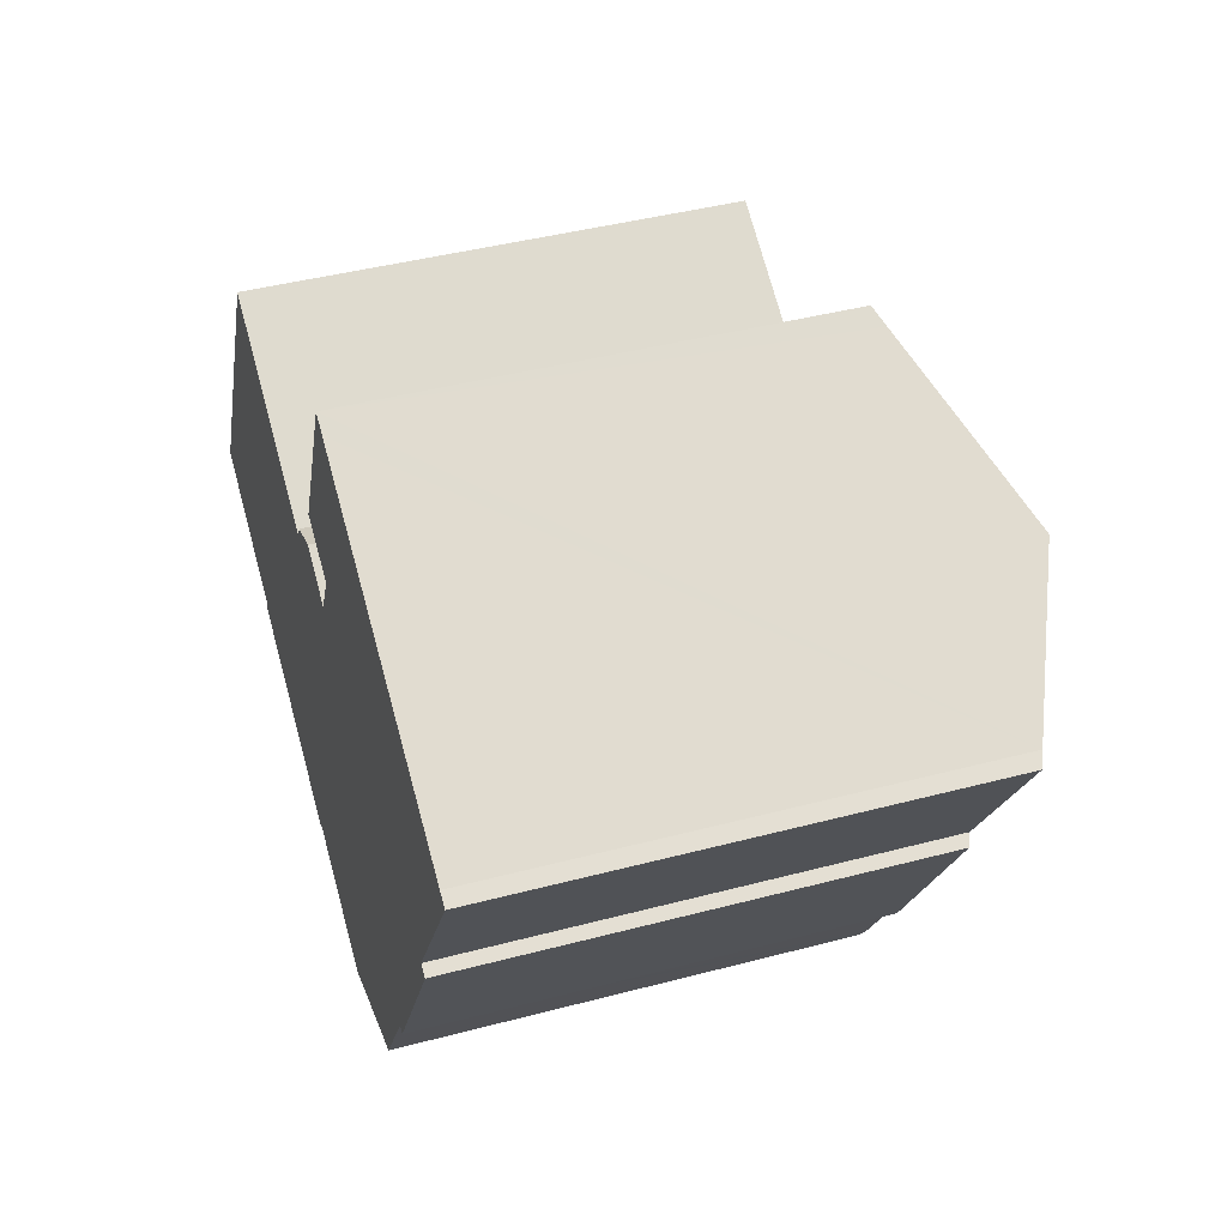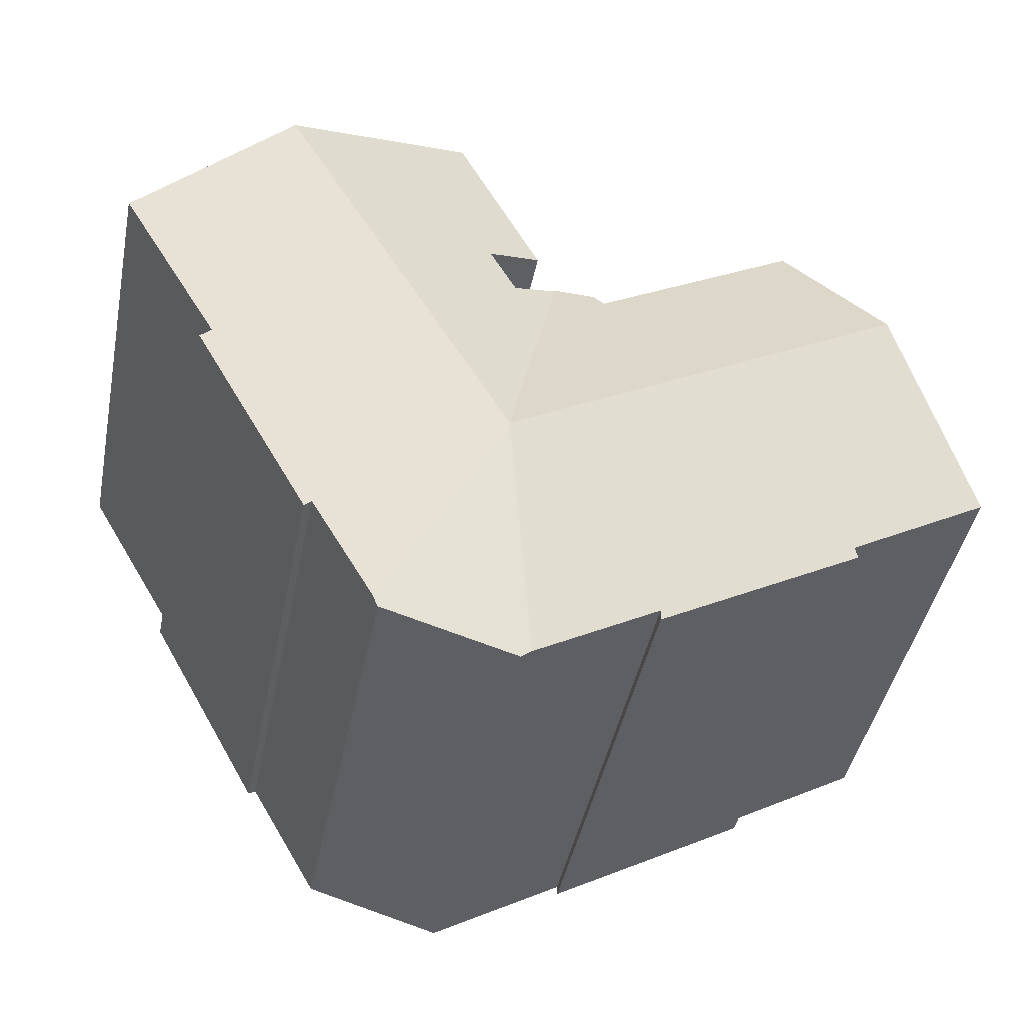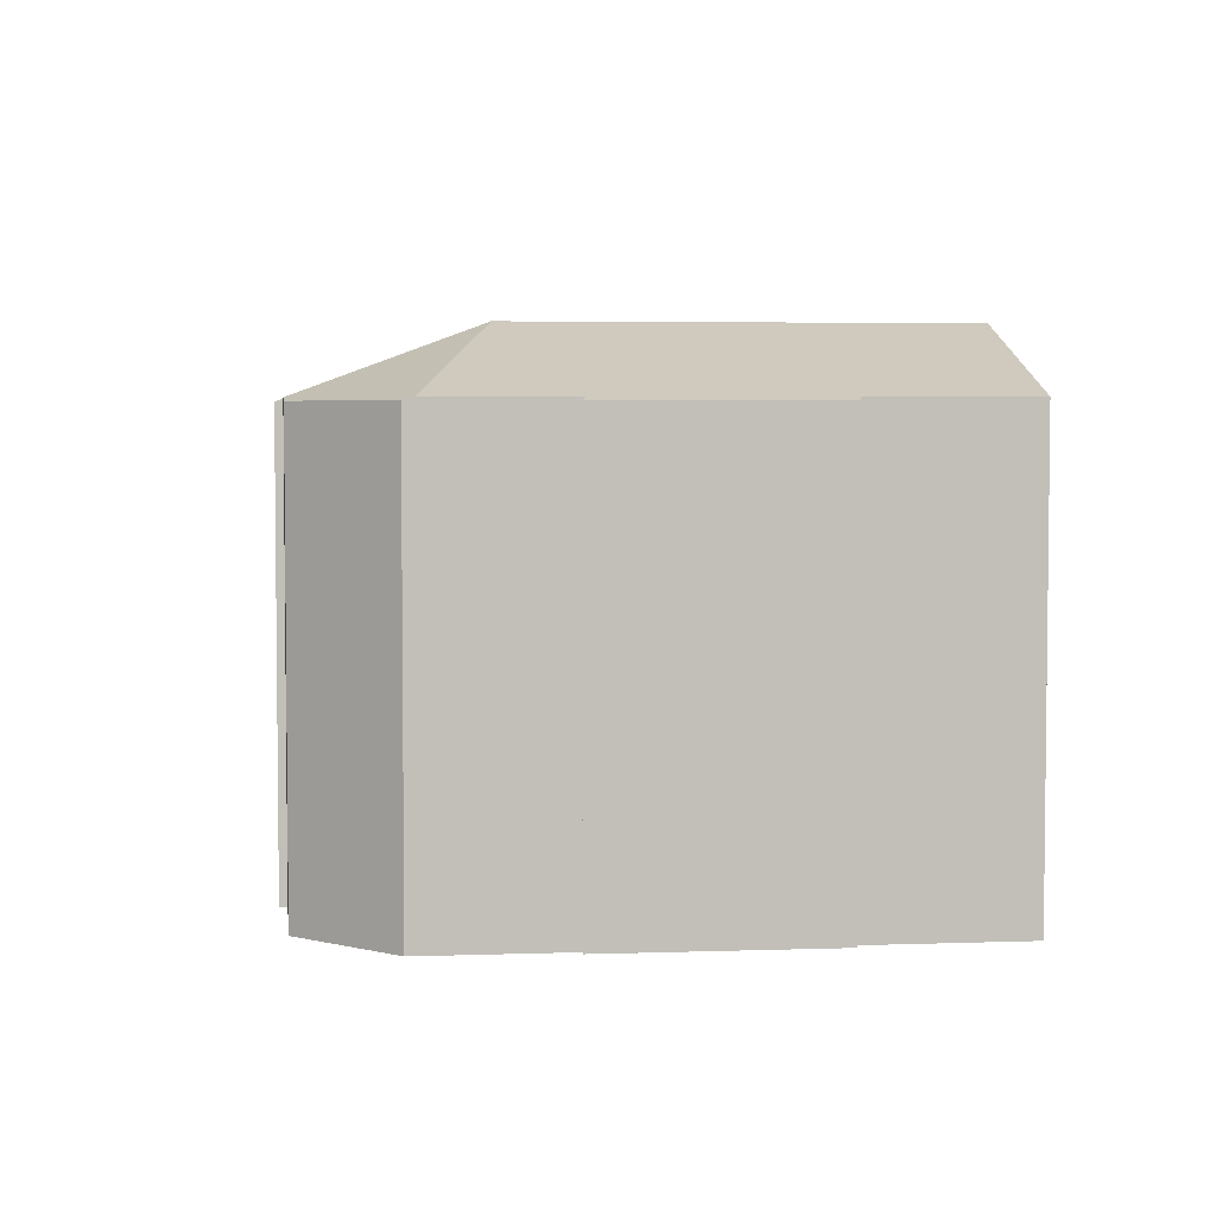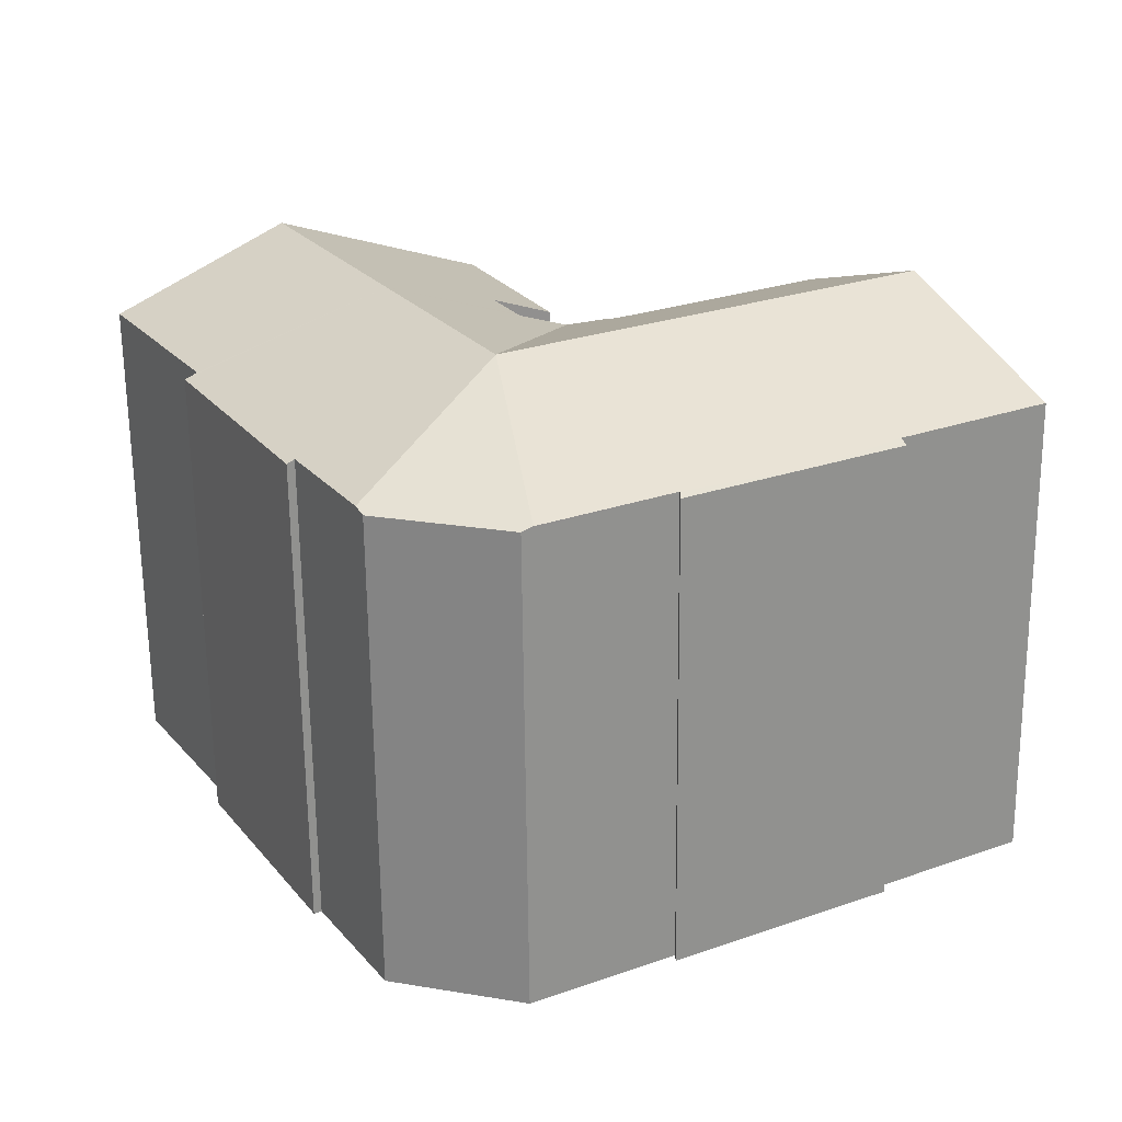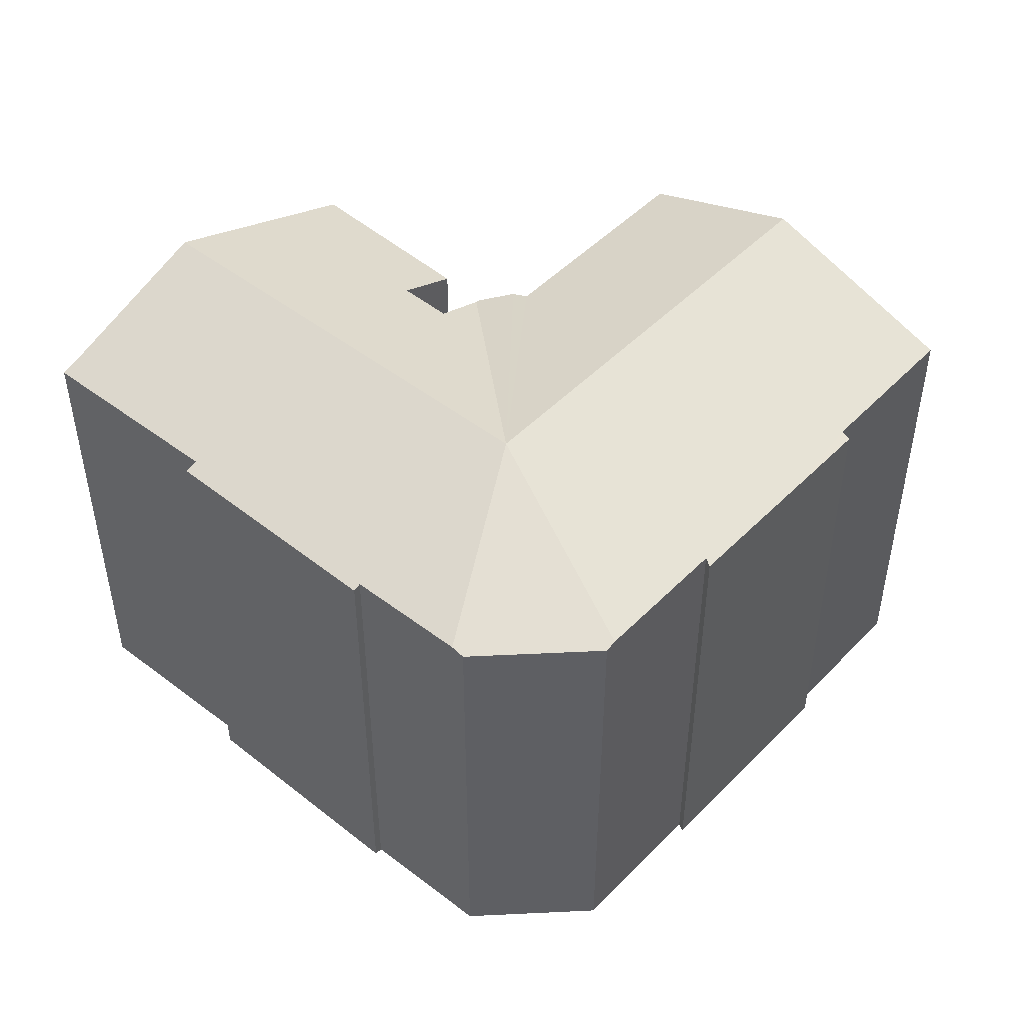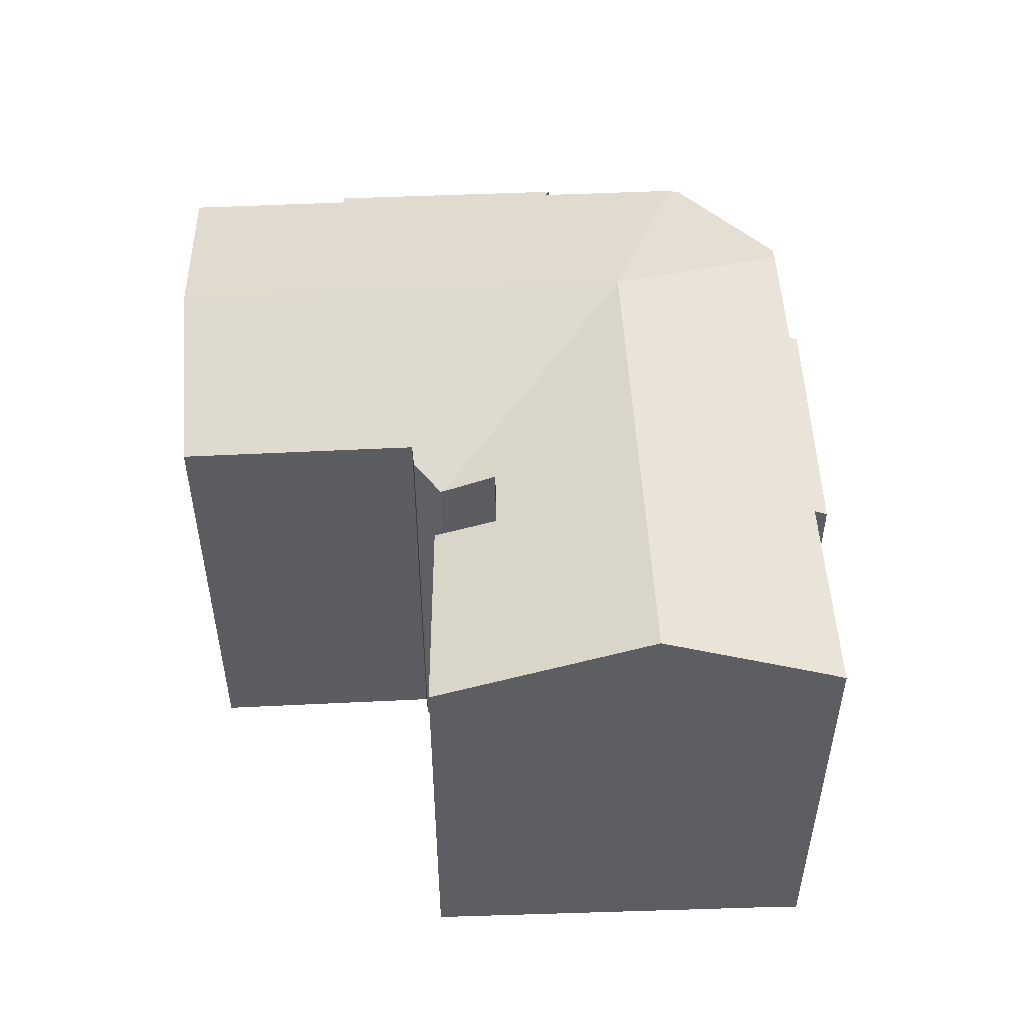
<metadata>
{"format":"obj","ext":"obj","renderer":"f3d","projection":"perspective","resolution":1024,"background":"white","views":[{"elev":42.6,"azim":72.5,"up":"+Z"},{"elev":-43.3,"azim":168.8,"up":"+Z"},{"elev":4.2,"azim":-157.2,"up":"+Y"},{"elev":-65.2,"azim":-179.4,"up":"+Z"},{"elev":47.8,"azim":160.9,"up":"+Y"},{"elev":52.3,"azim":26.6,"up":"+Y"}]}
</metadata>
<code>
v  13.4 14.14 7.255
v  12.19 14.44 6.917
v  13.32 14.14 7.301
v  15.31 16.36 -1.408
v  11.88 14.62 6.459
v  5.647 14.61 10
v  3.09 16.36 5.473
v  10.03 16.36 1.566
v  16.49 13.87 14.08
v  14.14 14.1 8.716
v  13.92 14.01 8.828
v  15.62 14.73 7.945
v  14.81 14.75 6.432
v  18.66 16.36 4.412
v  14.87 14.74 6.541
v  17.04 14.1 13.78
v  22.37 16.36 10.88
v  20.68 14.23 -3.545
v  18.82 14.24 -6.749
v  23.8 14.16 1.517
v  24.49 14.17 2.745
v  24.13 14.31 2.915
v  20.89 14.14 -3.664
v  26.84 14.47 8.454
v  27.26 14.29 8.249
v  18.61 14.14 -7.111
v  14.57 14.14 -8.27
v  14.26 14.23 -8.096
v  6.742 14.14 -4.159
v  10.5 14.23 -5.981
v  10.49 14.14 -6.252
v  4.358 14.24 -2.48
v  4.228 14.14 -2.754
v  0 14.25 8.724e-16
v  14.81 -3.938e-16 6.432
v  13.32 -4.471e-16 7.301
v  13.4 -4.442e-16 7.255
v  16.49 -8.619e-16 14.08
v  17.04 -8.435e-16 13.78
v  22.37 -6.663e-16 10.88
v  26.84 -5.177e-16 8.454
v  27.26 -5.051e-16 8.249
v  24.13 -1.785e-16 2.915
v  24.49 -1.681e-16 2.745
v  11.88 -3.955e-16 6.459
v  5.647 -6.125e-16 10
v  15.62 -4.865e-16 7.945
v  14.87 -4.005e-16 6.541
v  13.92 -5.406e-16 8.828
v  4.358 1.519e-16 -2.48
v  4.228 1.686e-16 -2.754
v  0 0 0
v  3.09 -3.351e-16 5.473
v  12.19 -4.235e-16 6.917
v  14.14 -5.337e-16 8.716
v  20.68 2.171e-16 -3.545
v  20.89 2.244e-16 -3.664
v  14.57 5.064e-16 -8.27
v  10.5 3.662e-16 -5.981
v  14.26 4.957e-16 -8.096
v  10.49 3.828e-16 -6.252
v  6.742 2.547e-16 -4.159
v  23.8 -9.289e-17 1.517
v  18.61 4.354e-16 -7.111
v  18.82 4.133e-16 -6.749
g defaultobject
f 1 2 3
f 2 1 4
f 2 4 5
f 5 4 6
f 6 4 7
f 7 4 8
f 9 10 11
f 10 9 12
f 13 4 1
f 4 13 14
f 14 13 15
f 14 15 12
f 14 12 9
f 14 9 16
f 14 16 17
f 4 18 19
f 18 4 14
f 18 14 20
f 20 14 21
f 21 14 22
f 20 23 18
f 17 22 14
f 22 17 24
f 25 22 24
f 26 4 19
f 4 26 27
f 4 27 28
f 29 30 31
f 30 29 8
f 8 29 7
f 7 29 32
f 32 29 33
f 7 32 34
f 30 4 28
f 4 30 8
f 1 35 13
f 35 1 3
f 35 3 36
f 35 36 37
f 38 16 9
f 16 38 17
f 17 38 24
f 24 38 39
f 24 39 40
f 24 40 41
f 41 25 24
f 25 41 42
f 43 21 22
f 21 43 44
f 6 45 5
f 45 6 46
f 35 15 13
f 15 35 12
f 12 35 47
f 47 35 48
f 49 9 11
f 9 49 38
f 33 50 32
f 50 33 51
f 52 7 34
f 7 52 6
f 6 52 46
f 46 52 53
f 45 2 5
f 2 45 54
f 47 10 12
f 10 47 11
f 11 47 49
f 49 47 55
f 23 56 18
f 56 23 57
f 27 30 28
f 30 27 58
f 30 58 59
f 59 58 60
f 61 29 31
f 29 61 33
f 33 61 51
f 51 61 62
f 32 52 34
f 52 32 50
f 25 43 22
f 43 25 42
f 44 20 21
f 20 44 23
f 23 44 57
f 57 44 63
f 56 19 18
f 19 56 26
f 26 56 64
f 64 56 65
f 64 27 26
f 27 64 58
f 59 31 30
f 31 59 61
f 54 3 2
f 3 54 36
f 61 59 62
f 62 50 51
f 50 62 46
f 46 62 45
f 45 62 59
f 45 59 60
f 45 60 54
f 54 60 36
f 36 60 37
f 37 60 35
f 35 60 48
f 48 60 47
f 47 60 58
f 44 43 63
f 55 38 49
f 38 55 47
f 38 47 58
f 38 58 64
f 38 64 39
f 39 64 40
f 40 64 65
f 40 65 56
f 40 56 57
f 40 57 63
f 40 63 43
f 40 43 41
f 41 43 42
f 50 53 52
f 53 50 46

</code>
